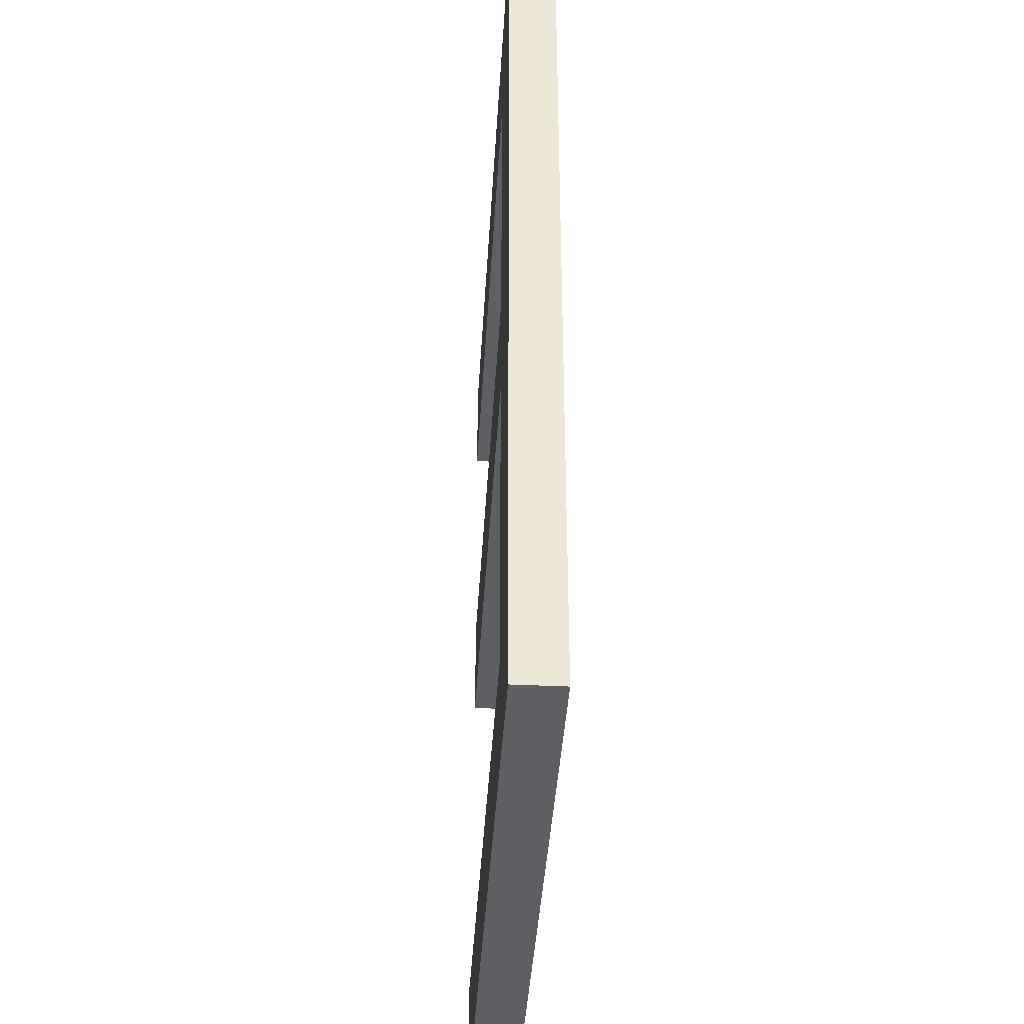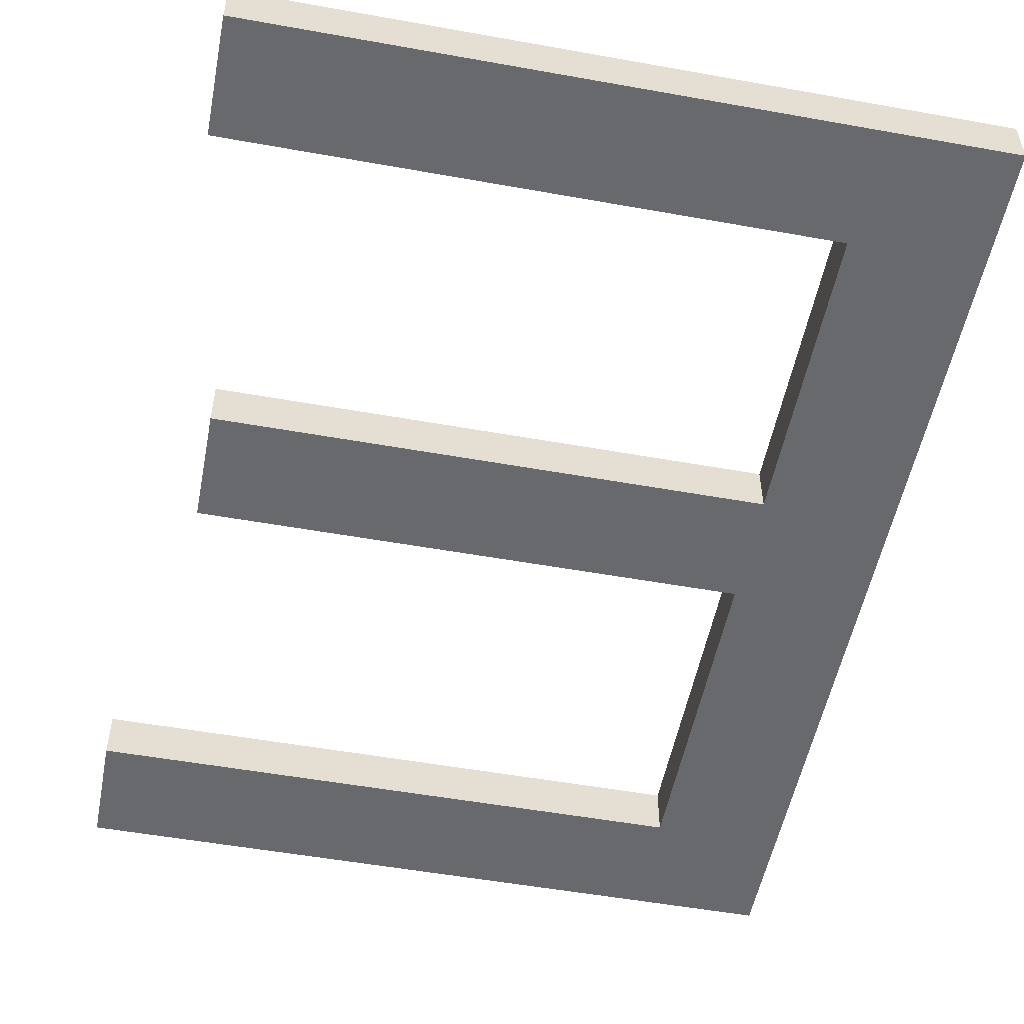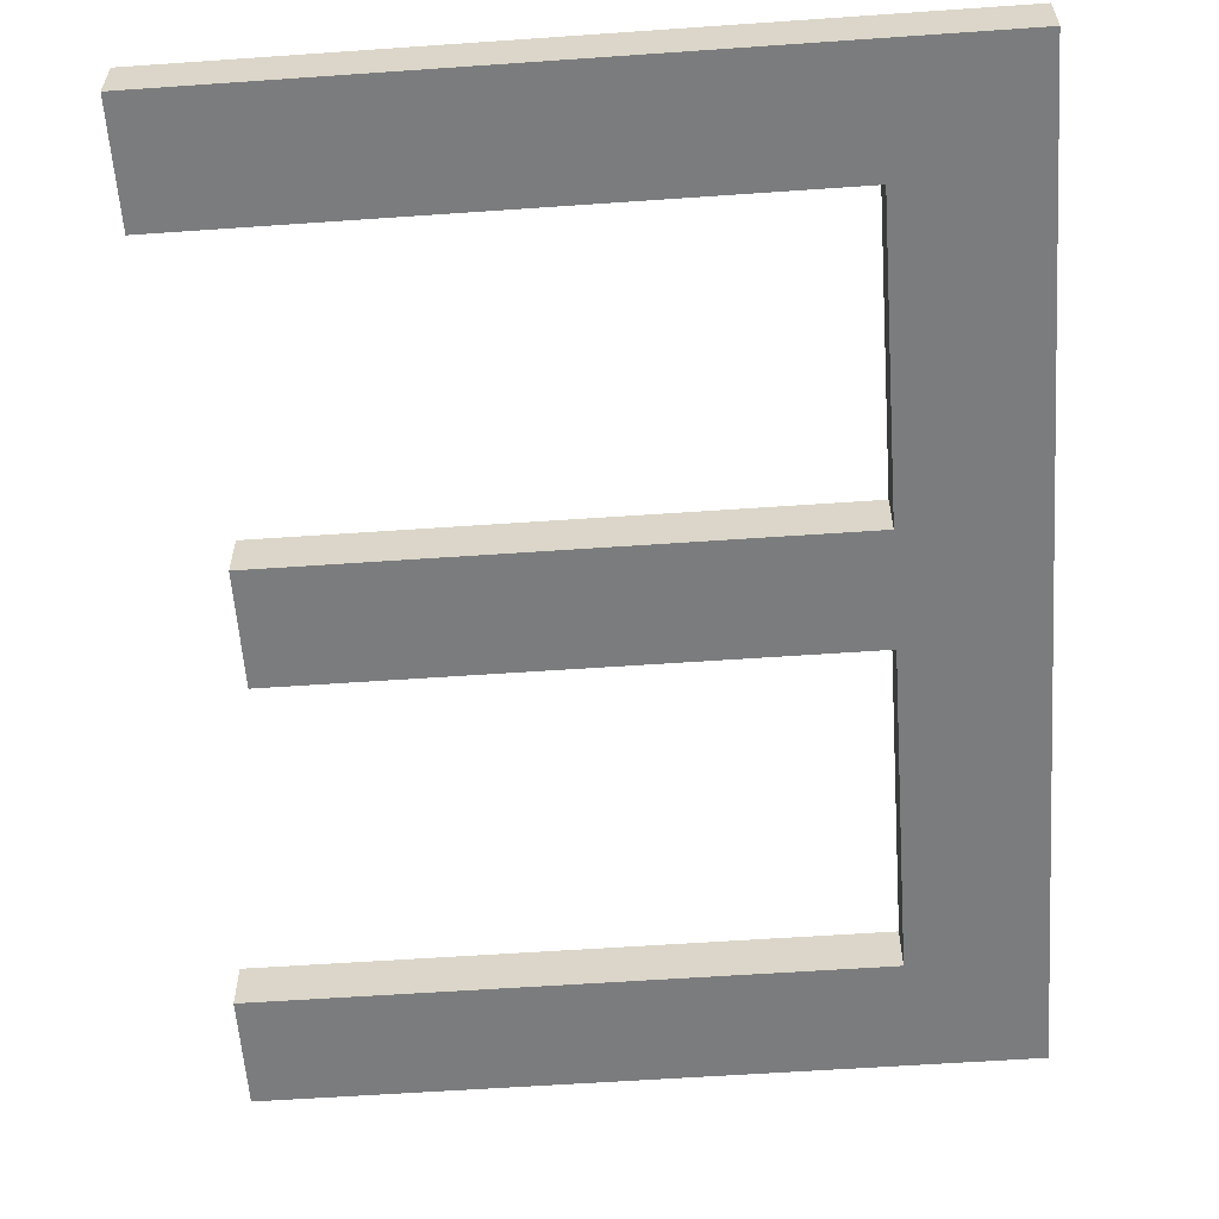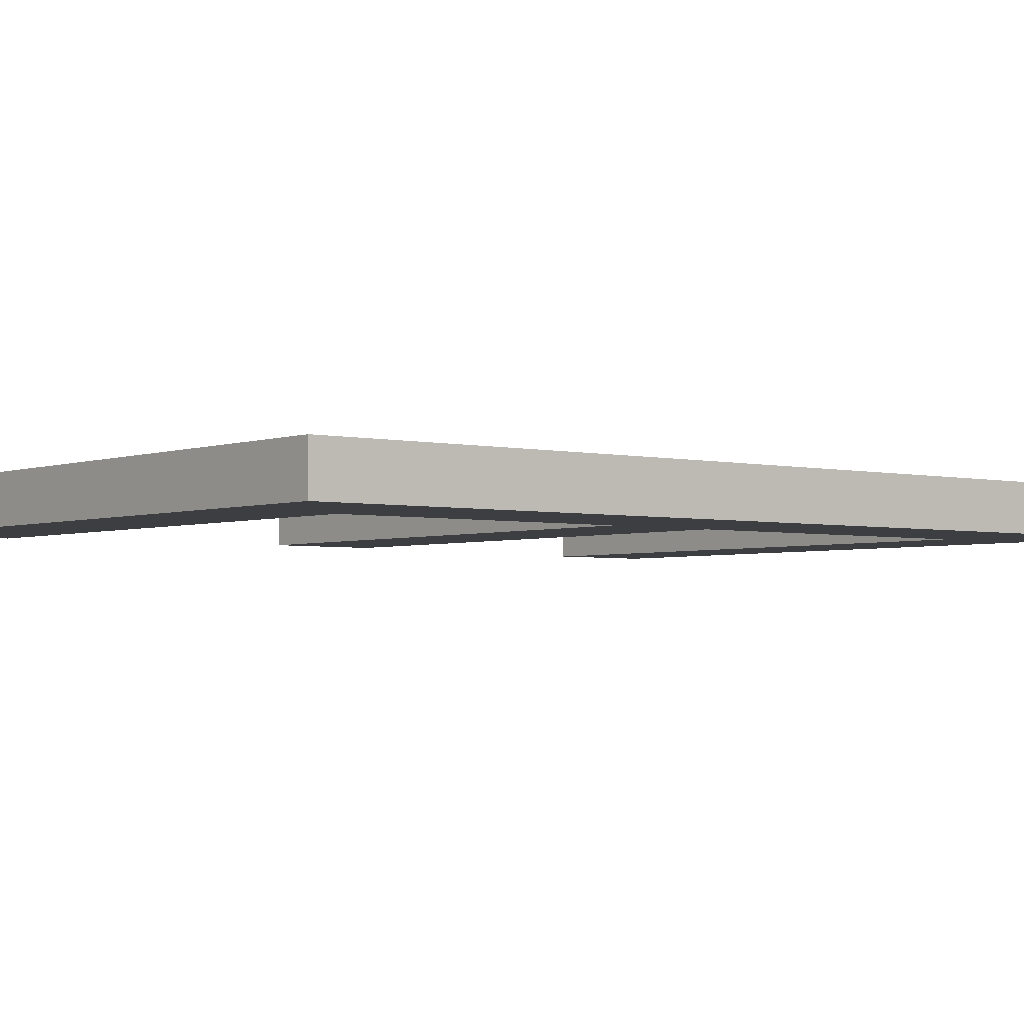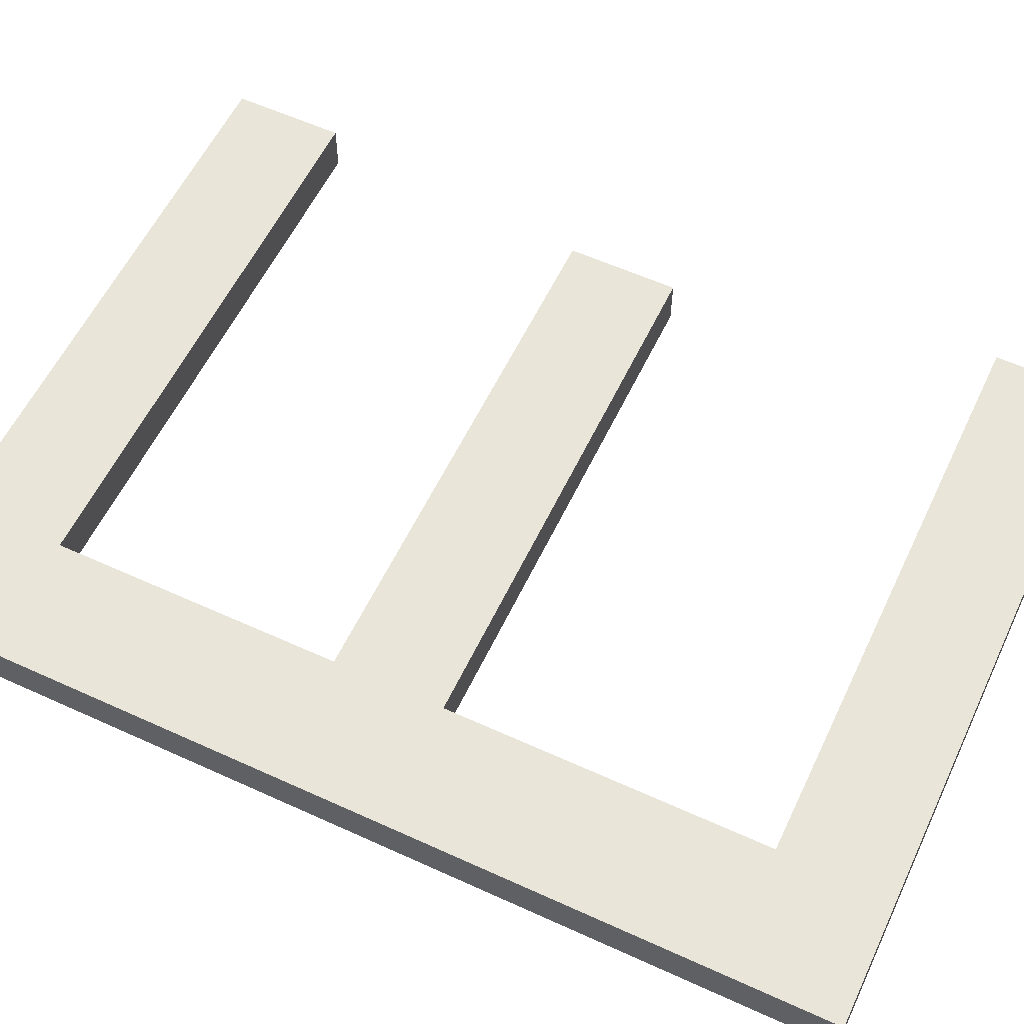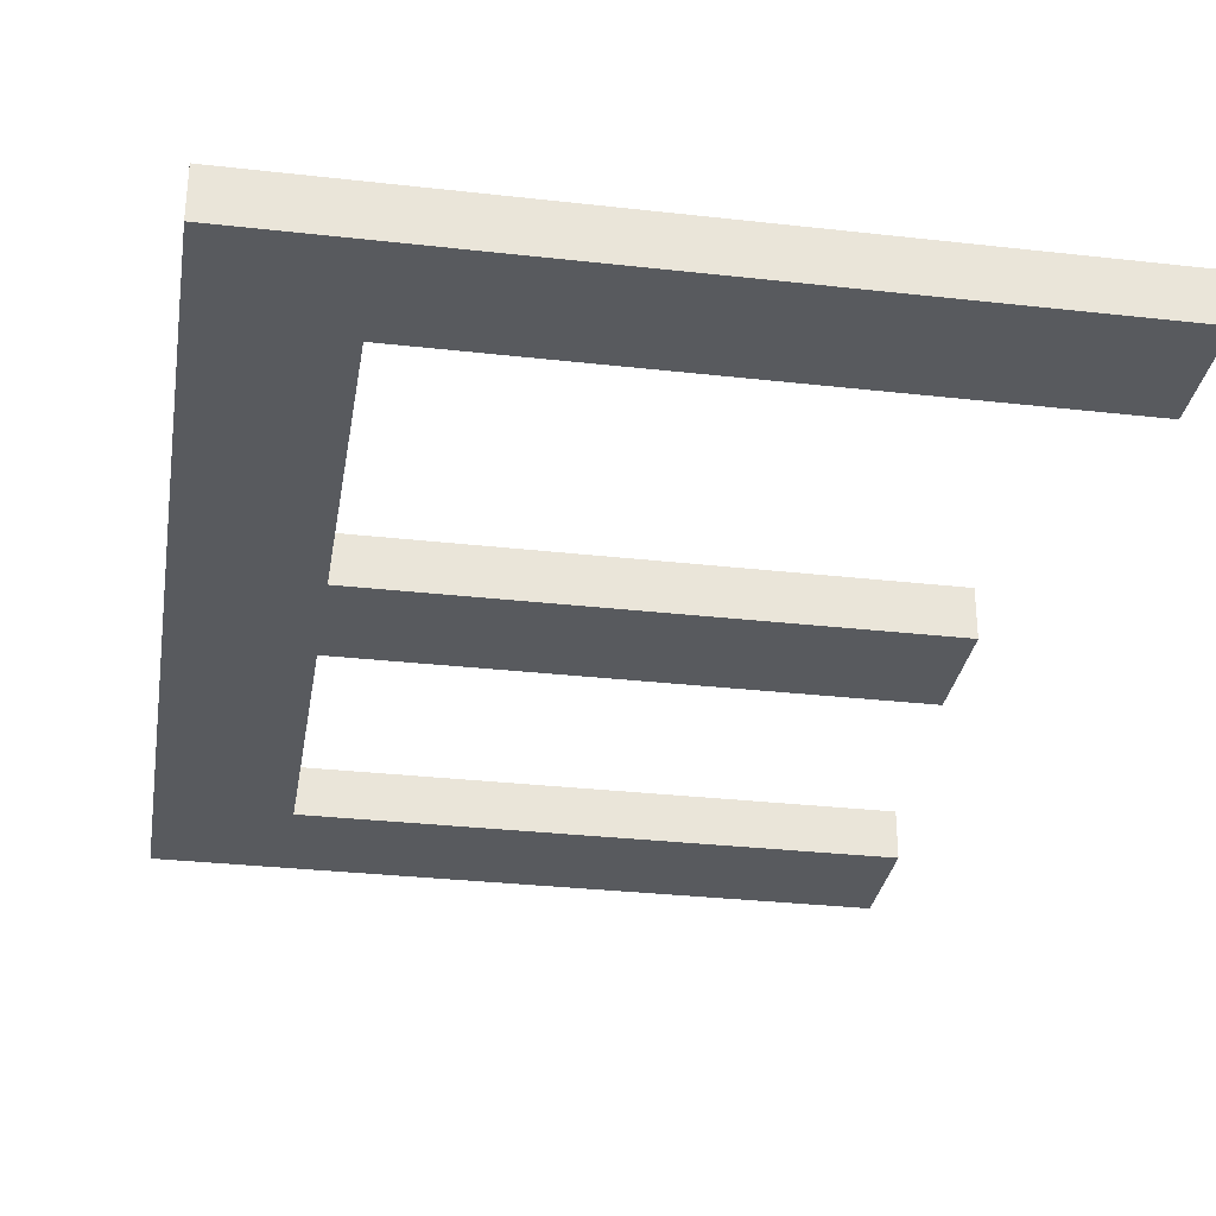
<metadata>
{"format":"obj","ext":"obj","renderer":"f3d","projection":"perspective","resolution":1024,"background":"white","views":[{"elev":-40.2,"azim":-93.4,"up":"+Y"},{"elev":-52.8,"azim":169.1,"up":"+Z"},{"elev":-58.7,"azim":-175.9,"up":"+Z"},{"elev":-3.2,"azim":-128.9,"up":"+Z"},{"elev":58.1,"azim":-64.7,"up":"+Z"},{"elev":-31.0,"azim":-9.2,"up":"+Z"}]}
</metadata>
<code>
o mesh82/mesh82-geometry#mesh82-geometry
v -0.01749 -0.03138 0.1021
v -0.01456 -0.034 0.1021
v -0.01749 -0.05353 0.1021
v -0.00148 -0.03138 0.1021
v -0.01456 -0.05091 0.1021
v -0.01749 -0.03138 0.1032
v -0.00148 -0.034 0.1021
v -0.000966 -0.05353 0.1021
v -0.01456 -0.04078 0.1021
v -0.01749 -0.05353 0.1032
v -0.00148 -0.03138 0.1032
v -0.00148 -0.034 0.1032
v -0.000966 -0.05091 0.1021
v -0.000966 -0.05353 0.1032
v -0.01456 -0.04078 0.1032
v -0.01456 -0.04338 0.1021
v -0.01456 -0.05091 0.1032
v -0.01456 -0.034 0.1032
v -0.002311 -0.04078 0.1021
v -0.000966 -0.05091 0.1032
v -0.01456 -0.04338 0.1032
v -0.002311 -0.04078 0.1032
v -0.002311 -0.04338 0.1021
v -0.002311 -0.04338 0.1032
f 1 2 3
f 2 1 4
f 3 2 1
f 4 1 2
f 5 3 2
f 2 3 5
f 3 6 1
f 1 6 3
f 6 4 1
f 1 4 6
f 2 4 7
f 7 4 2
f 3 5 8
f 8 5 3
f 5 2 9
f 9 2 5
f 6 3 10
f 10 3 6
f 4 6 11
f 11 6 4
f 4 12 7
f 7 12 4
f 12 2 7
f 7 2 12
f 8 5 13
f 13 5 8
f 14 3 8
f 8 3 14
f 2 15 9
f 9 15 2
f 5 9 16
f 16 9 5
f 3 14 10
f 10 14 3
f 10 17 6
f 6 17 10
f 6 18 11
f 11 18 6
f 12 4 11
f 11 4 12
f 2 12 18
f 18 12 2
f 17 13 5
f 5 13 17
f 13 14 8
f 8 14 13
f 15 2 18
f 18 2 15
f 15 19 9
f 9 19 15
f 19 16 9
f 9 16 19
f 16 17 5
f 5 17 16
f 17 10 14
f 14 10 17
f 18 6 17
f 17 6 18
f 11 18 12
f 12 18 11
f 13 17 20
f 20 17 13
f 14 13 20
f 20 13 14
f 18 21 15
f 15 21 18
f 19 15 22
f 22 15 19
f 16 19 23
f 23 19 16
f 17 16 21
f 21 16 17
f 17 14 20
f 20 14 17
f 18 17 21
f 21 17 18
f 24 15 21
f 21 15 24
f 15 24 22
f 22 24 15
f 24 19 22
f 22 19 24
f 19 24 23
f 23 24 19
f 24 16 23
f 23 16 24
f 16 24 21
f 21 24 16

</code>
